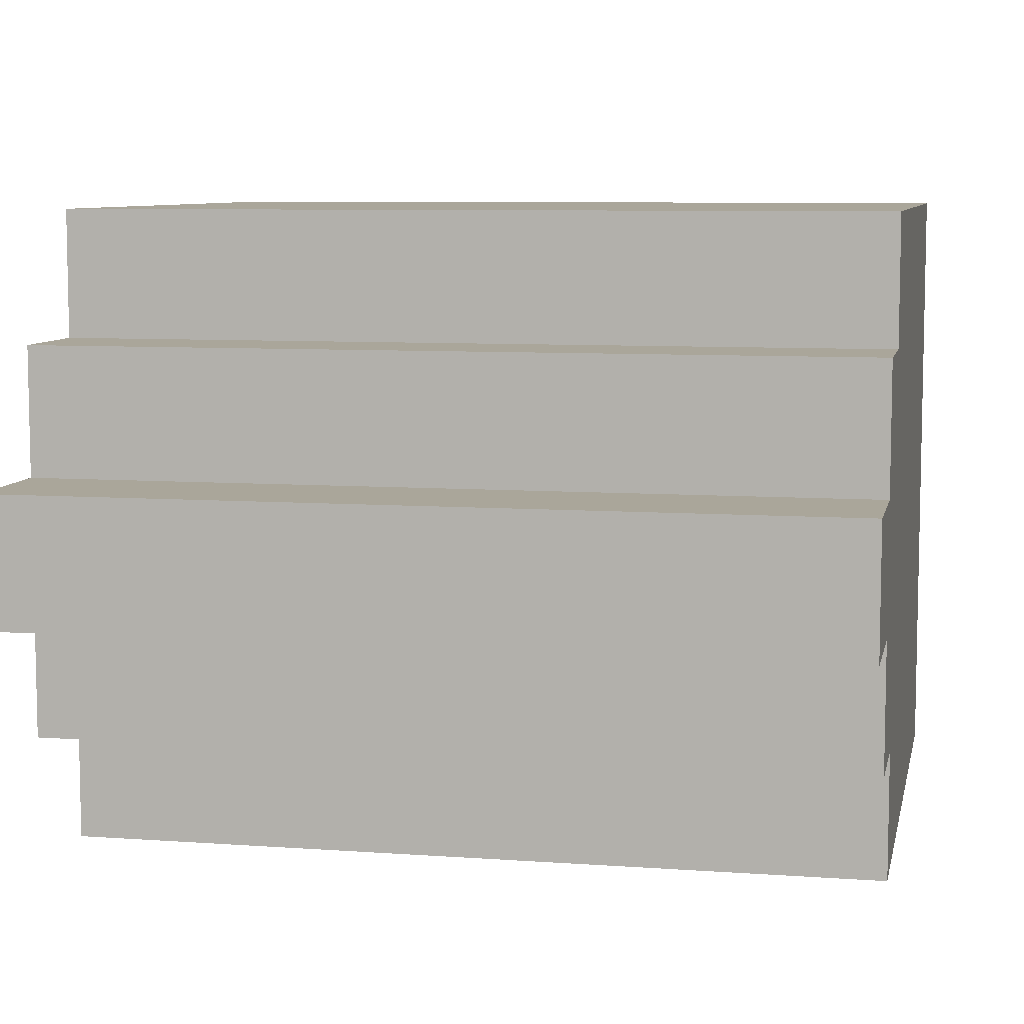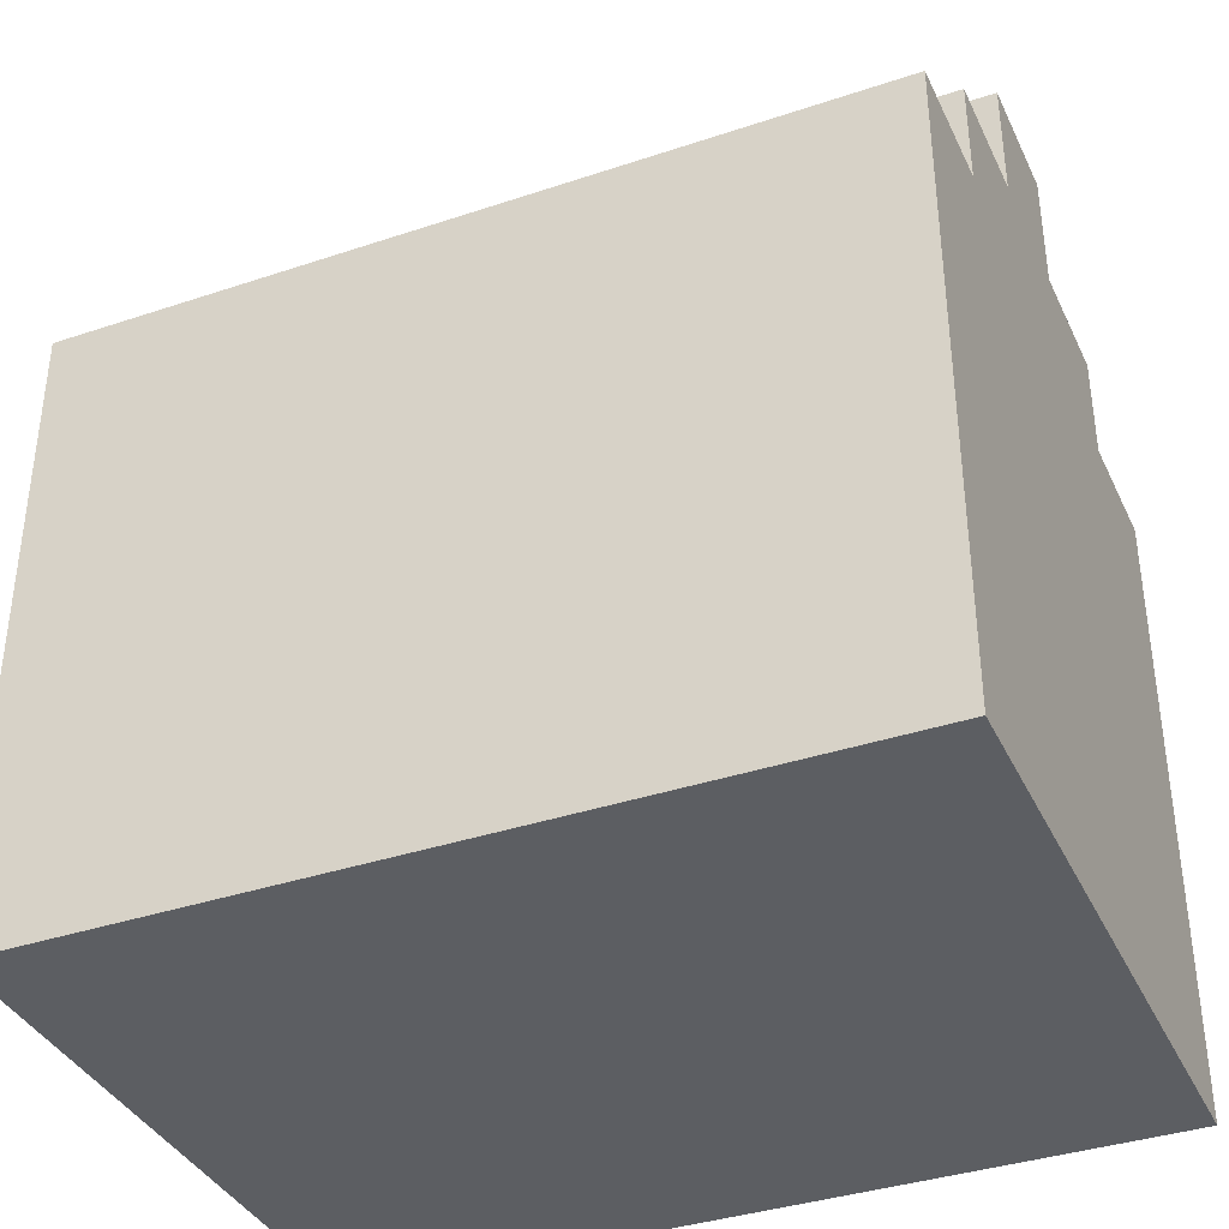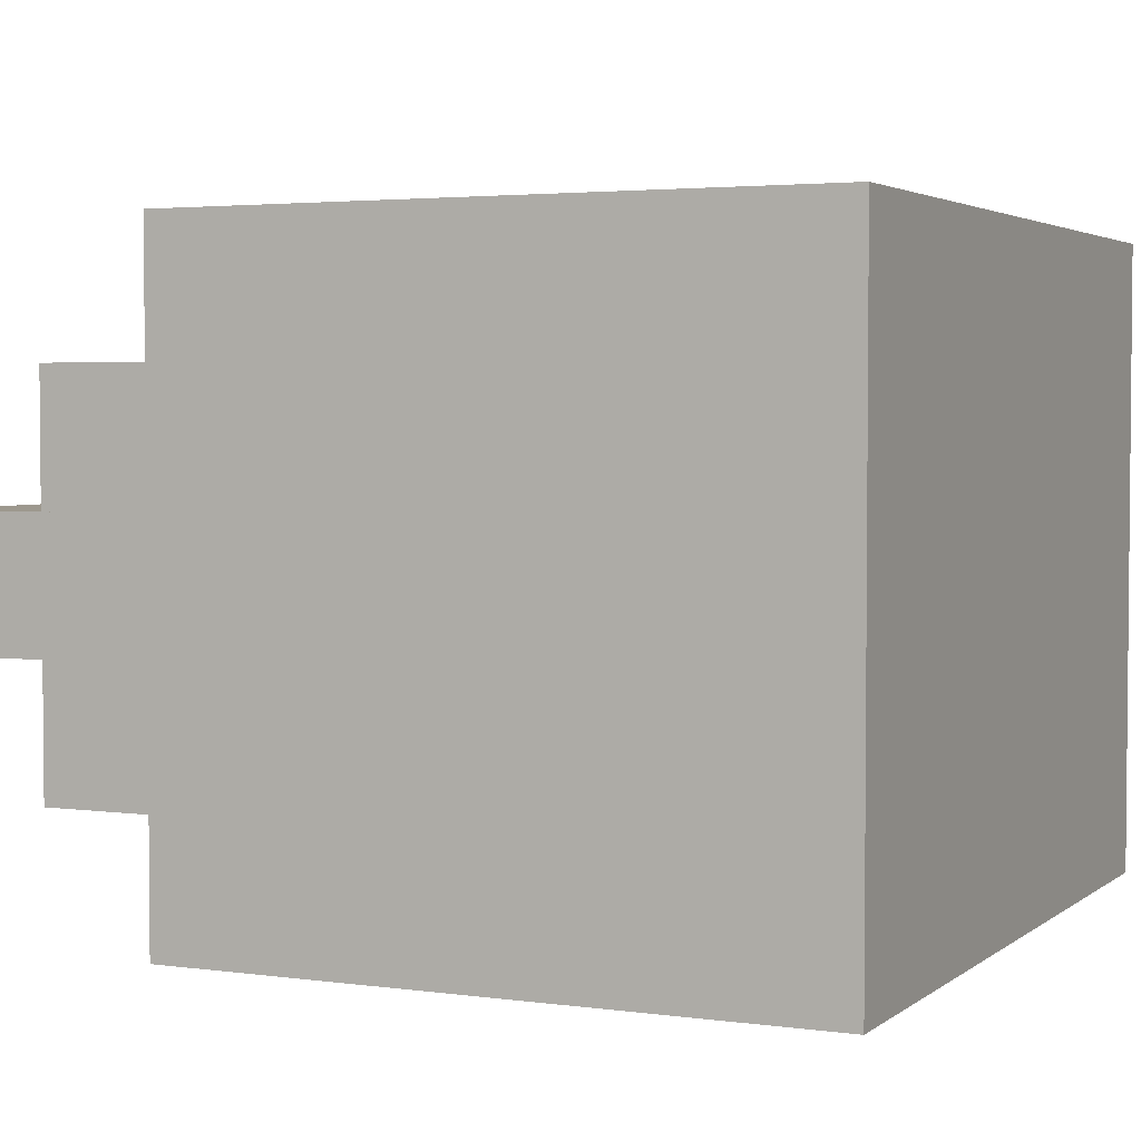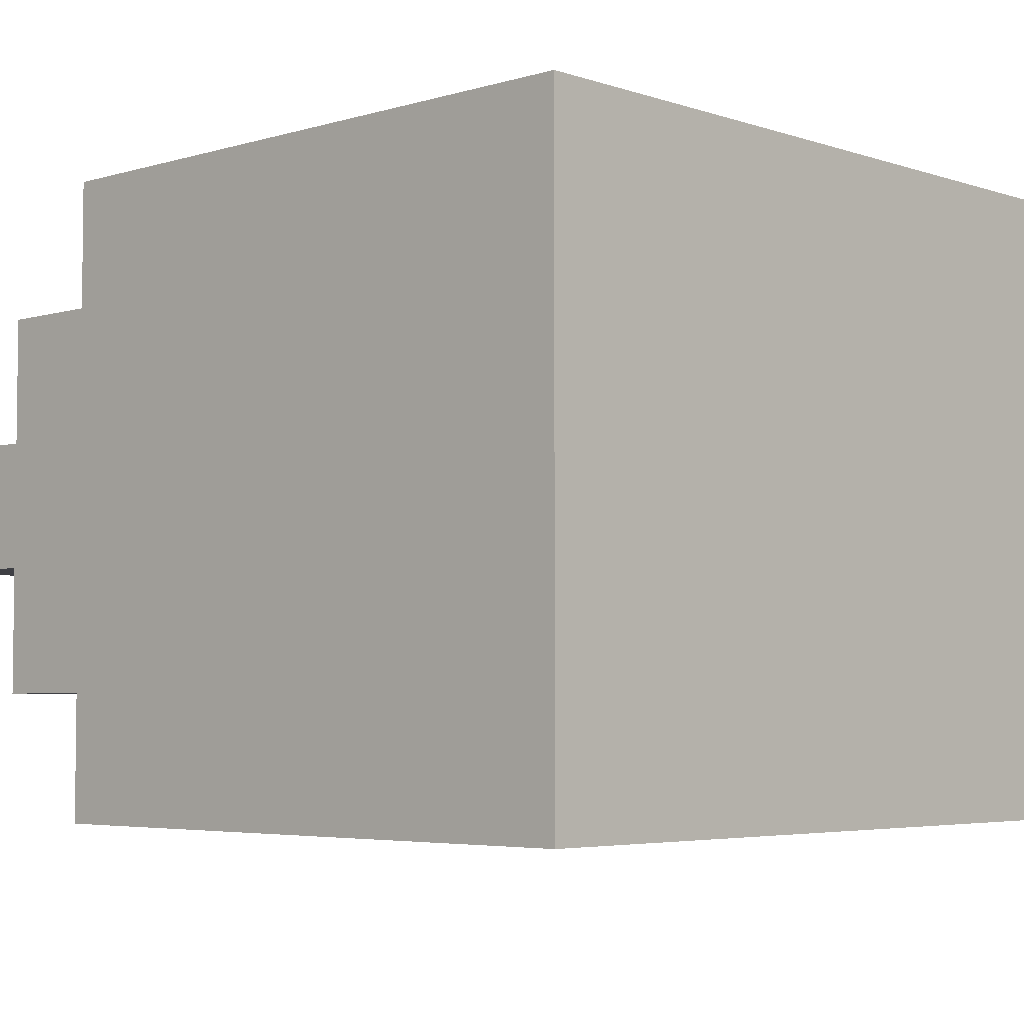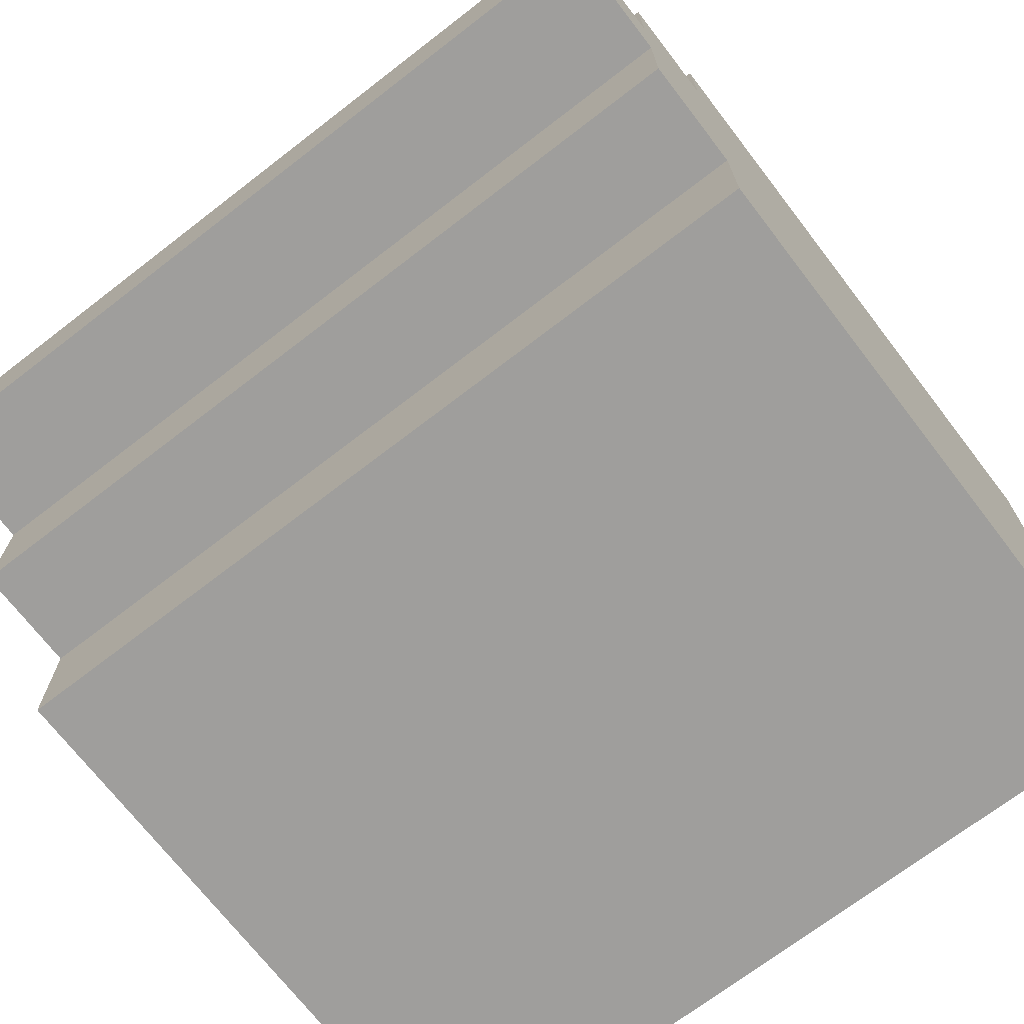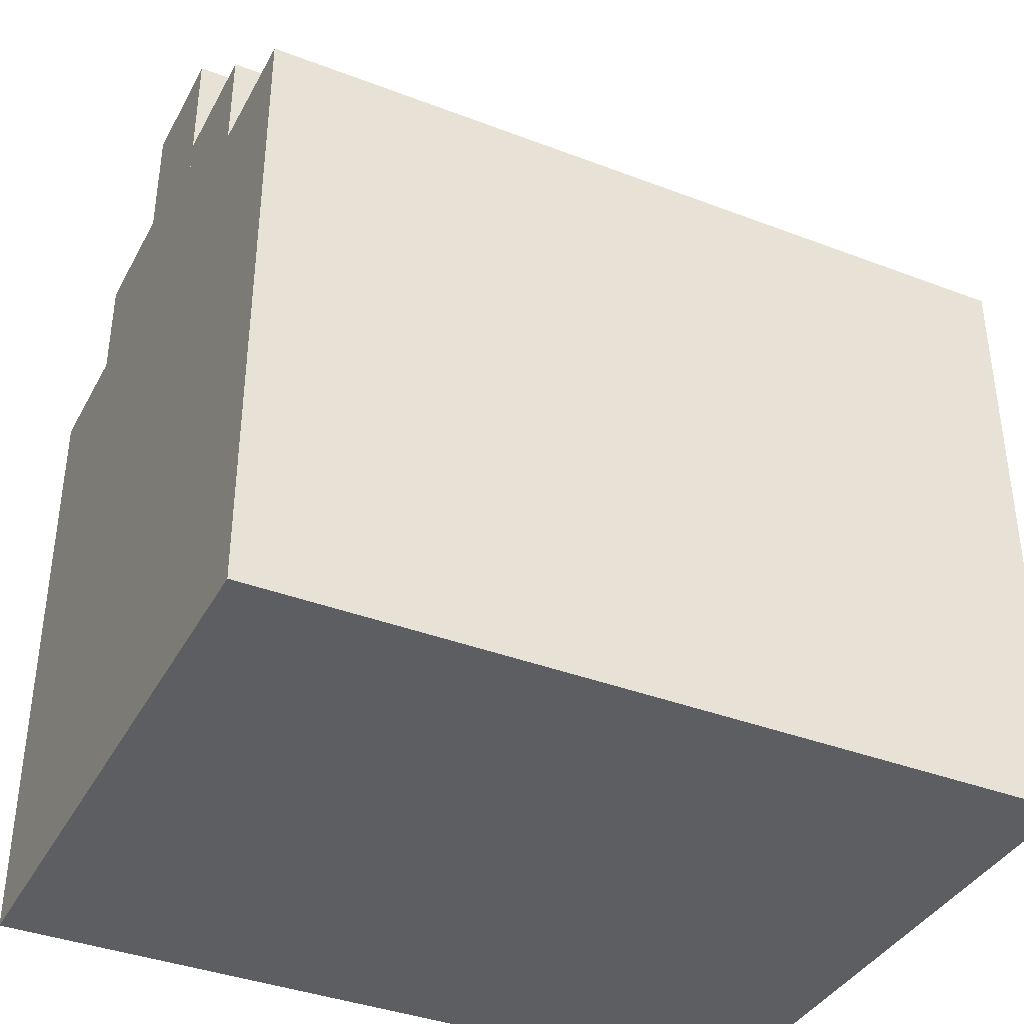
<metadata>
{"format":"obj","ext":"obj","renderer":"f3d","projection":"perspective","resolution":1024,"background":"white","views":[{"elev":7.8,"azim":-168.5,"up":"+Z"},{"elev":-37.5,"azim":-156.8,"up":"+Y"},{"elev":3.2,"azim":-65.0,"up":"+Z"},{"elev":-4.5,"azim":-46.6,"up":"+Z"},{"elev":-71.0,"azim":-142.4,"up":"+Z"},{"elev":-38.2,"azim":-25.8,"up":"+Y"}]}
</metadata>
<code>
g default
v -6.513 -5.081 5.081
v 6.513 -5.081 5.081
v -6.513 5.081 5.081
v 6.513 5.081 5.081
v -6.513 5.081 -5.081
v 6.513 5.081 -5.081
v -6.513 -5.081 -5.081
v 6.513 -5.081 -5.081
v -6.513 5.081 -3.049
v -6.513 -5.081 -3.049
v 6.513 -5.081 -3.049
v 6.513 5.081 -3.049
v -6.513 5.081 -1.016
v -6.513 -5.081 -1.016
v 6.513 -5.081 -1.016
v 6.513 5.081 -1.016
v -6.513 5.081 1.016
v -6.513 -5.081 1.016
v 6.513 -5.081 1.016
v 6.513 5.081 1.016
v -6.513 5.081 3.049
v -6.513 -5.081 3.049
v 6.513 -5.081 3.049
v 6.513 5.081 3.049
v 6.513 8.755 1.016
v -6.513 8.755 1.016
v 6.513 8.755 -1.016
v -6.513 8.755 -1.016
v 6.513 6.789 -1.016
v -6.513 6.789 -1.016
v 6.513 6.789 -3.049
v -6.513 6.789 -3.049
v 6.513 6.789 3.049
v -6.513 6.789 3.049
v 6.513 6.789 1.016
v -6.513 6.789 1.016
v 6.513 -4.253 3.049
v 6.513 -4.253 5.081
v -6.513 -4.253 5.081
v -6.513 -4.253 3.049
v -6.513 -4.253 1.016
v -6.513 -4.253 -1.016
v -6.513 -4.253 -3.049
v -6.513 -4.253 -5.081
v 6.513 -4.253 -5.081
v 6.513 -4.253 -3.049
v 6.513 -4.253 -1.016
v 6.513 -4.253 1.016
v 6.513 -0.9697 3.049
v 6.513 -0.9697 5.081
v -6.513 -0.9697 5.081
v -6.513 -0.9697 3.049
v -6.513 -0.9697 1.016
v -6.513 -0.9697 -1.016
v -6.513 -0.9697 -3.049
v -6.513 -0.9697 -5.081
v 6.513 -0.9697 -5.081
v 6.513 -0.9697 -3.049
v 6.513 -0.9697 -1.016
v 6.513 -0.9697 1.016
v 6.513 0.8756 1.016
v 6.513 0.8756 3.049
v 6.513 0.8756 5.081
v -6.513 0.8756 5.081
v -6.513 0.8756 3.049
v -6.513 0.8756 1.016
v -6.513 0.8756 -1.016
v -6.513 0.8756 -3.049
v -6.513 0.8756 -5.081
v 6.513 0.8756 -5.081
v 6.513 0.8756 -3.049
v 6.513 0.8756 -1.016
v 6.513 -0.9697 2.436
v 6.513 -4.253 2.436
v 6.513 -5.081 2.436
v -6.513 -5.081 2.436
v -6.513 -4.253 2.436
v -6.513 -0.9697 2.436
v -6.513 0.8756 2.436
v -6.513 5.081 2.436
v -6.513 6.789 2.436
v 6.513 6.789 2.436
v 6.513 5.081 2.436
v 6.513 0.8756 2.436
v 6.513 -0.9697 -2.296
v 6.513 -4.253 -2.296
v 6.513 -5.081 -2.296
v -6.513 -5.081 -2.296
v -6.513 -4.253 -2.296
v -6.513 -0.9697 -2.296
v -6.513 0.8756 -2.296
v -6.513 5.081 -2.296
v -6.513 6.789 -2.296
v 6.513 6.789 -2.296
v 6.513 5.081 -2.296
v 6.513 0.8756 -2.296
v -2.91 -0.9697 5.081
v -2.91 -4.253 5.081
v -2.91 -5.081 5.081
v -2.91 -5.081 3.049
v -2.91 -5.081 2.436
v -2.91 -5.081 1.016
v -2.91 -5.081 -1.016
v -2.91 -5.081 -2.296
v -2.91 -5.081 -3.049
v -2.91 -5.081 -5.081
v -2.91 -4.253 -5.081
v -2.91 -0.9697 -5.081
v -2.91 0.8756 -5.081
v -2.91 5.081 -5.081
v -2.91 5.081 -3.049
v -2.91 6.789 -3.049
v -2.91 6.789 -2.296
v -2.91 6.789 -1.016
v -2.91 5.081 -1.016
v -2.91 8.755 -1.016
v -2.91 8.755 1.016
v -2.91 5.081 1.016
v -2.91 6.789 1.016
v -2.91 6.789 2.436
v -2.91 6.789 3.049
v -2.91 5.081 3.049
v -2.91 5.081 5.081
v -2.91 0.8756 5.081
v 2.91 -0.9697 5.081
v 2.91 -4.253 5.081
v 2.91 -5.081 5.081
v 2.91 -5.081 3.049
v 2.91 -5.081 2.436
v 2.91 -5.081 1.016
v 2.91 -5.081 -1.016
v 2.91 -5.081 -2.296
v 2.91 -5.081 -3.049
v 2.91 -5.081 -5.081
v 2.91 -4.253 -5.081
v 2.91 -0.9697 -5.081
v 2.91 0.8756 -5.081
v 2.91 5.081 -5.081
v 2.91 5.081 -3.049
v 2.91 6.789 -3.049
v 2.91 6.789 -2.296
v 2.91 6.789 -1.016
v 2.91 5.081 -1.016
v 2.91 8.755 -1.016
v 2.91 8.755 1.016
v 2.91 5.081 1.016
v 2.91 6.789 1.016
v 2.91 6.789 2.436
v 2.91 6.789 3.049
v 2.91 5.081 3.049
v 2.91 5.081 5.081
v 2.91 0.8756 5.081
v -0.8467 0.8756 5.081
v -0.8467 -0.9697 5.081
v -0.8467 -4.253 5.081
v -0.8467 -5.081 5.081
v -0.8467 -5.081 3.049
v -0.8467 -5.081 2.436
v -0.8467 -5.081 1.016
v -0.8467 -5.081 -1.016
v -0.8467 -5.081 -2.296
v -0.8467 -5.081 -3.049
v -0.8467 -5.081 -5.081
v -0.8467 -4.253 -5.081
v -0.8467 -0.9697 -5.081
v -0.8467 0.8756 -5.081
v -0.8467 5.081 -5.081
v -0.8467 5.081 -3.049
v -0.8467 6.789 -3.049
v -0.8467 6.789 -2.296
v -0.8467 6.789 -1.016
v -0.8467 5.081 -1.016
v -0.8467 8.755 -1.016
v -0.8467 8.755 1.016
v -0.8467 5.081 1.016
v -0.8467 6.789 1.016
v -0.8467 6.789 2.436
v -0.8467 6.789 3.049
v -0.8467 5.081 3.049
v -0.8467 5.081 5.081
v 0.8467 0.8756 5.081
v 0.8467 -0.9697 5.081
v 0.8467 -4.253 5.081
v 0.8467 -5.081 5.081
v 0.8467 -5.081 3.049
v 0.8467 -5.081 2.436
v 0.8467 -5.081 1.016
v 0.8467 -5.081 -1.016
v 0.8467 -5.081 -2.296
v 0.8467 -5.081 -3.049
v 0.8467 -5.081 -5.081
v 0.8467 -4.253 -5.081
v 0.8467 -0.9697 -5.081
v 0.8467 0.8756 -5.081
v 0.8467 5.081 -5.081
v 0.8467 5.081 -3.049
v 0.8467 6.789 -3.049
v 0.8467 6.789 -2.296
v 0.8467 6.789 -1.016
v 0.8467 5.081 -1.016
v 0.8467 8.755 -1.016
v 0.8467 8.755 1.016
v 0.8467 5.081 1.016
v 0.8467 6.789 1.016
v 0.8467 6.789 2.436
v 0.8467 6.789 3.049
v 0.8467 5.081 3.049
v 0.8467 5.081 5.081
v -6.513 3.148 5.081
v -6.513 3.148 3.049
v -6.513 3.148 2.436
v -6.513 3.148 1.016
v -6.513 3.148 -1.016
v -6.513 3.148 -2.296
v -6.513 3.148 -3.049
v -6.513 3.148 -5.081
v -2.91 3.148 -5.081
v -0.8467 3.148 -5.081
v 0.8467 3.148 -5.081
v 2.91 3.148 -5.081
v 6.513 3.148 -5.081
v 6.513 3.148 -3.049
v 6.513 3.148 -2.296
v 6.513 3.148 -1.016
v 6.513 3.148 1.016
v 6.513 3.148 2.436
v 6.513 3.148 3.049
v 6.513 3.148 5.081
v 2.91 3.148 5.081
v 0.8467 3.148 5.081
v -0.8467 3.148 5.081
v -2.91 3.148 5.081
g pCube1
f 127 2 38 126
f 151 4 24 150
f 135 45 8 134
f 128 23 2 127
f 2 23 37 38
f 22 1 39 40
f 7 10 43 44
f 134 8 11 133
f 46 11 8 45
f 139 12 6 138
f 10 88 89 43
f 133 11 87 132
f 86 87 11 46
f 141 94 31 140
f 14 18 41 42
f 131 15 19 130
f 48 19 15 47
f 145 25 27 144
f 18 76 77 41
f 130 19 75 129
f 48 74 75 19
f 148 82 35 147
f 146 20 25 145
f 20 16 27 25
f 16 143 144 27
f 13 17 26 28
f 143 16 29 142
f 95 12 31 94
f 12 139 140 31
f 9 92 93 32
f 150 24 33 149
f 83 20 35 82
f 20 146 147 35
f 17 80 81 36
f 38 37 49 50
f 126 38 50 125
f 40 39 51 52
f 41 77 78 53
f 42 41 53 54
f 43 89 90 55
f 44 43 55 56
f 136 57 45 135
f 58 46 45 57
f 85 86 46 58
f 60 48 47 59
f 60 73 74 48
f 50 49 62 63
f 152 125 50 63
f 52 51 64 65
f 53 78 79 66
f 54 53 66 67
f 55 90 91 68
f 56 55 68 69
f 137 70 57 136
f 71 58 57 70
f 96 85 58 71
f 72 61 60 59
f 84 73 60 61
f 226 84 61 225
f 63 62 227 228
f 152 63 228 229
f 65 64 209 210
f 66 79 211 212
f 67 66 212 213
f 68 91 214 215
f 69 68 215 216
f 220 221 70 137
f 222 71 70 221
f 223 96 71 222
f 225 61 72 224
f 73 49 37 74
f 75 74 37 23
f 129 75 23 128
f 77 76 22 40
f 78 77 40 52
f 79 78 52 65
f 211 79 65 210
f 81 80 21 34
f 149 33 82 148
f 24 83 82 33
f 227 62 84 226
f 62 49 73 84
f 59 47 86 85
f 47 15 87 86
f 132 87 15 131
f 89 88 14 42
f 90 89 42 54
f 91 90 54 67
f 214 91 67 213
f 93 92 13 30
f 142 29 94 141
f 16 95 94 29
f 224 72 96 223
f 72 59 85 96
f 39 98 97 51
f 1 99 98 39
f 22 100 99 1
f 76 101 100 22
f 18 102 101 76
f 14 103 102 18
f 88 104 103 14
f 10 105 104 88
f 7 106 105 10
f 44 107 106 7
f 56 108 107 44
f 69 109 108 56
f 216 217 109 69
f 9 111 110 5
f 112 111 9 32
f 93 113 112 32
f 30 114 113 93
f 13 115 114 30
f 116 115 13 28
f 26 117 116 28
f 17 118 117 26
f 119 118 17 36
f 81 120 119 36
f 34 121 120 81
f 21 122 121 34
f 3 123 122 21
f 64 124 232 209
f 51 97 124 64
f 183 126 125 182
f 184 127 126 183
f 185 128 127 184
f 186 129 128 185
f 187 130 129 186
f 188 131 130 187
f 189 132 131 188
f 190 133 132 189
f 191 134 133 190
f 192 135 134 191
f 193 136 135 192
f 194 137 136 193
f 219 220 137 194
f 196 139 138 195
f 140 139 196 197
f 198 141 140 197
f 199 142 141 198
f 200 143 142 199
f 144 143 200 201
f 202 145 144 201
f 203 146 145 202
f 147 146 203 204
f 205 148 147 204
f 206 149 148 205
f 207 150 149 206
f 208 151 150 207
f 230 181 152 229
f 181 182 125 152
f 124 97 154 153
f 98 155 154 97
f 99 156 155 98
f 100 157 156 99
f 101 158 157 100
f 102 159 158 101
f 103 160 159 102
f 104 161 160 103
f 105 162 161 104
f 106 163 162 105
f 107 164 163 106
f 108 165 164 107
f 109 166 165 108
f 217 218 166 109
f 111 168 167 110
f 169 168 111 112
f 113 170 169 112
f 114 171 170 113
f 115 172 171 114
f 173 172 115 116
f 117 174 173 116
f 118 175 174 117
f 176 175 118 119
f 120 177 176 119
f 121 178 177 120
f 122 179 178 121
f 123 180 179 122
f 124 153 231 232
f 153 154 182 181
f 155 183 182 154
f 156 184 183 155
f 157 185 184 156
f 158 186 185 157
f 159 187 186 158
f 160 188 187 159
f 161 189 188 160
f 162 190 189 161
f 163 191 190 162
f 164 192 191 163
f 165 193 192 164
f 166 194 193 165
f 218 219 194 166
f 168 196 195 167
f 197 196 168 169
f 170 198 197 169
f 171 199 198 170
f 172 200 199 171
f 201 200 172 173
f 174 202 201 173
f 175 203 202 174
f 204 203 175 176
f 177 205 204 176
f 178 206 205 177
f 179 207 206 178
f 180 208 207 179
f 231 153 181 230
f 210 209 3 21
f 80 211 210 21
f 212 211 80 17
f 213 212 17 13
f 92 214 213 13
f 215 214 92 9
f 216 215 9 5
f 5 110 217 216
f 110 167 218 217
f 167 195 219 218
f 195 138 220 219
f 138 6 221 220
f 12 222 221 6
f 95 223 222 12
f 16 224 223 95
f 20 225 224 16
f 83 226 225 20
f 24 227 226 83
f 228 227 24 4
f 229 228 4 151
f 208 230 229 151
f 180 231 230 208
f 232 231 180 123
f 209 232 123 3

</code>
